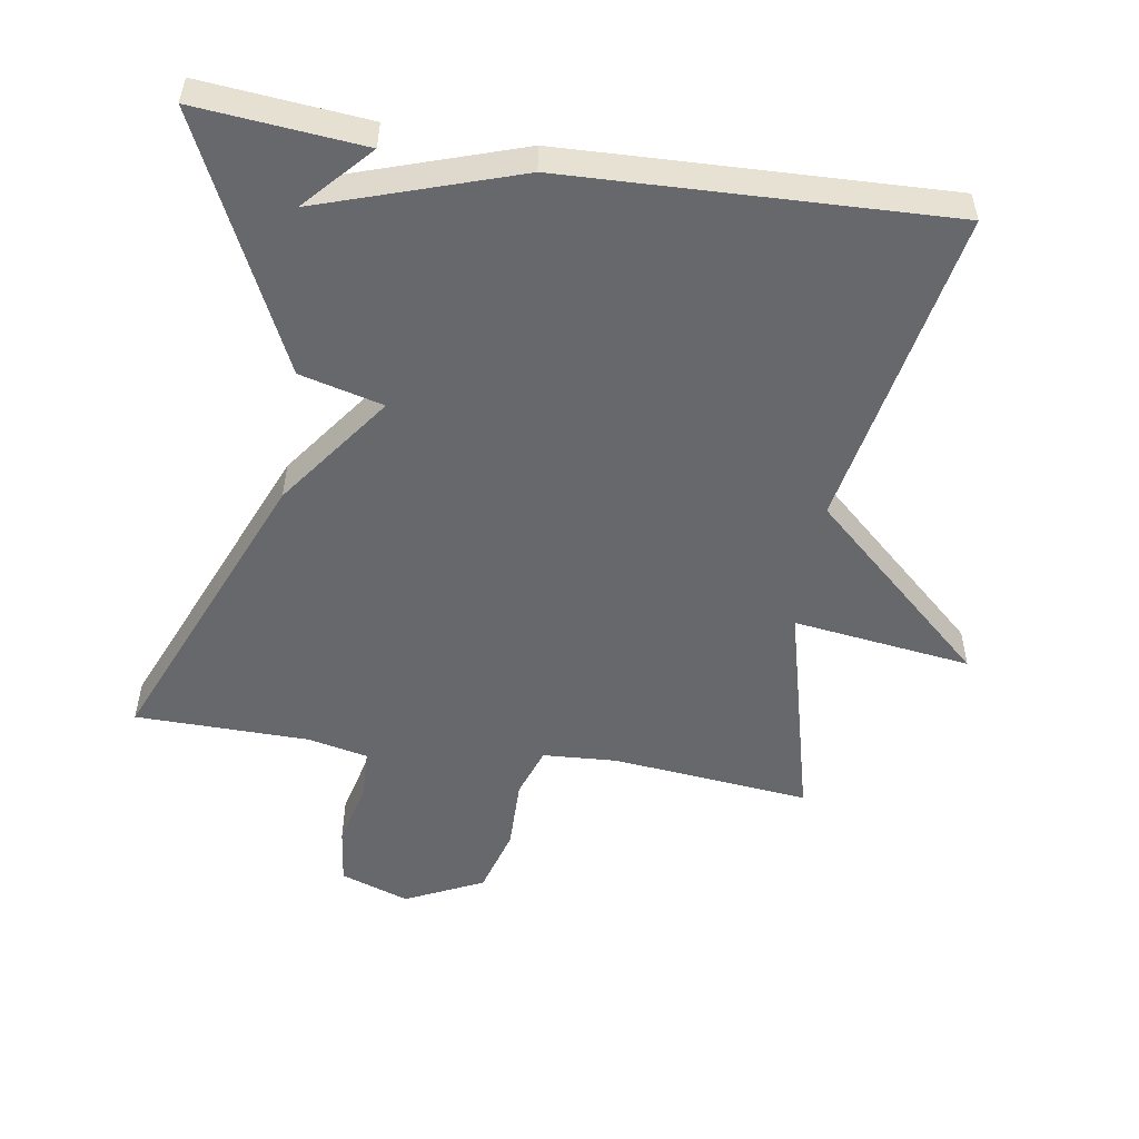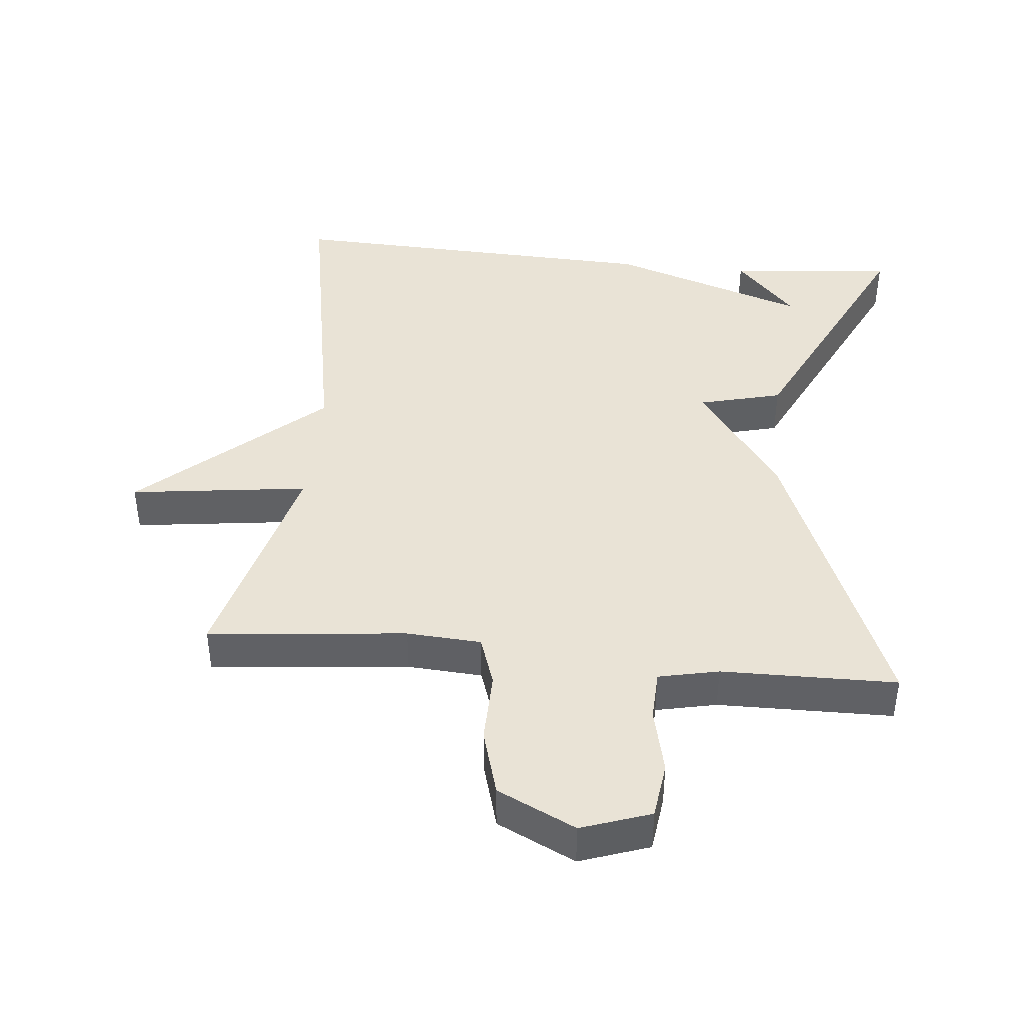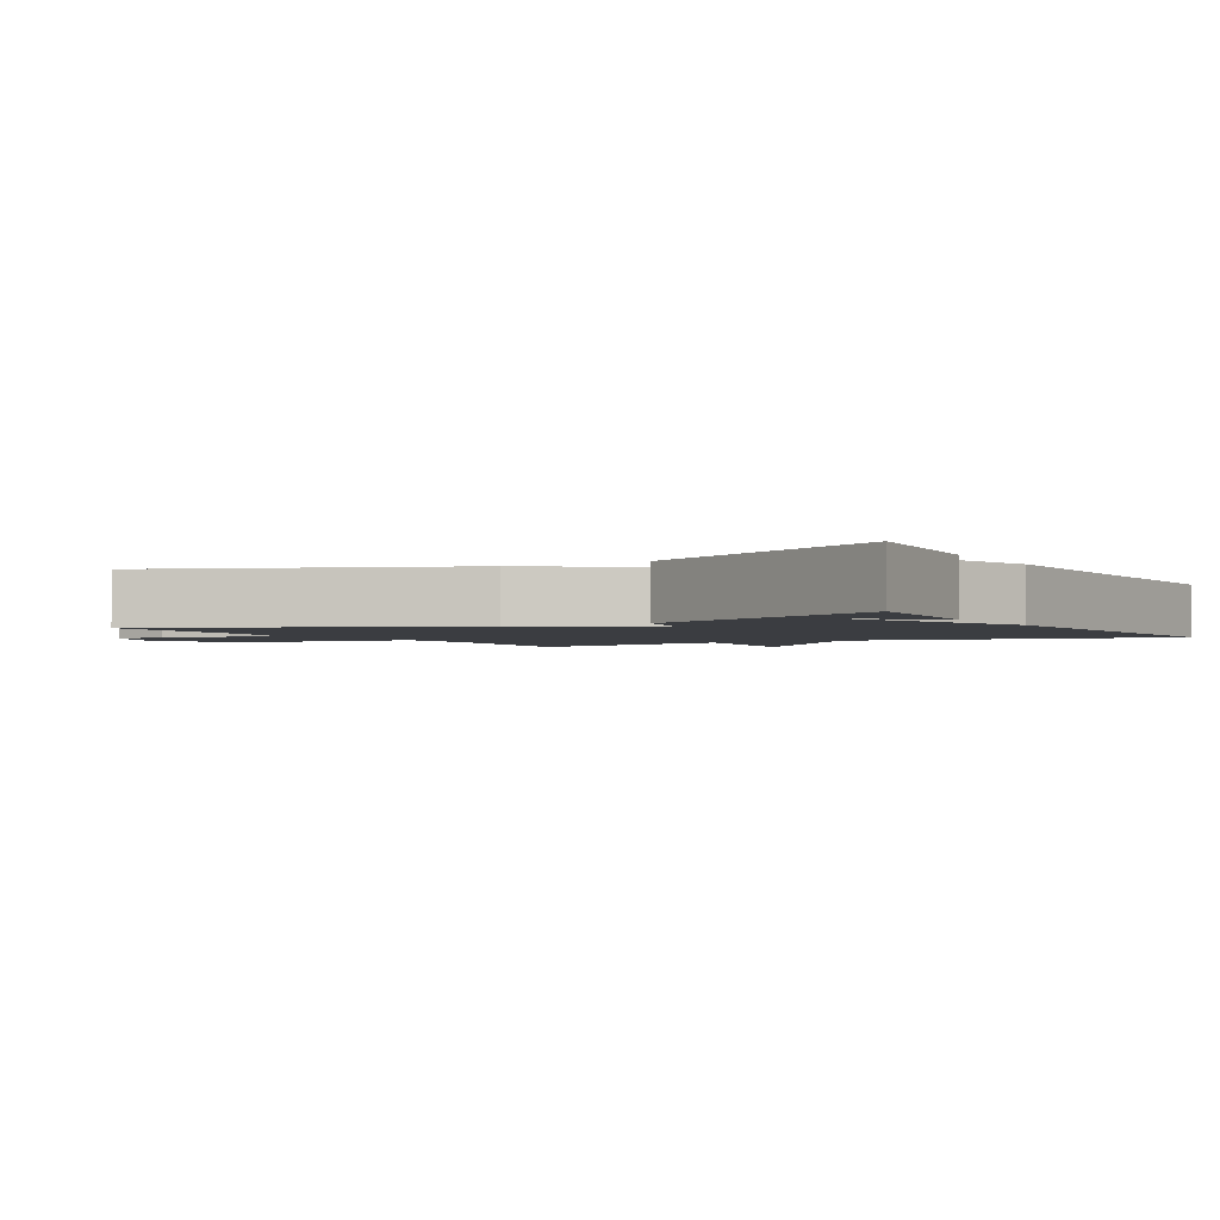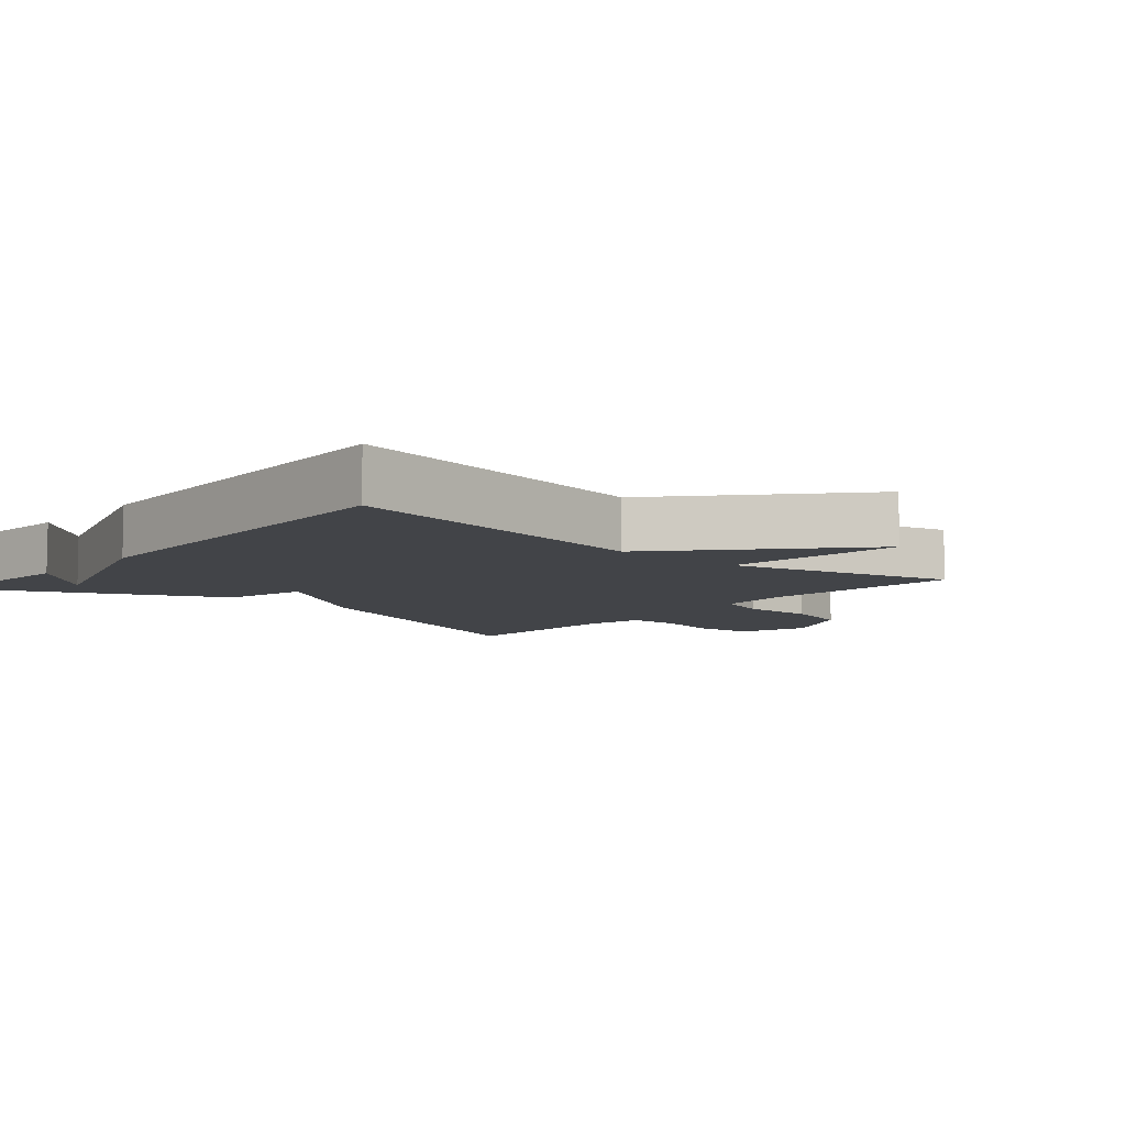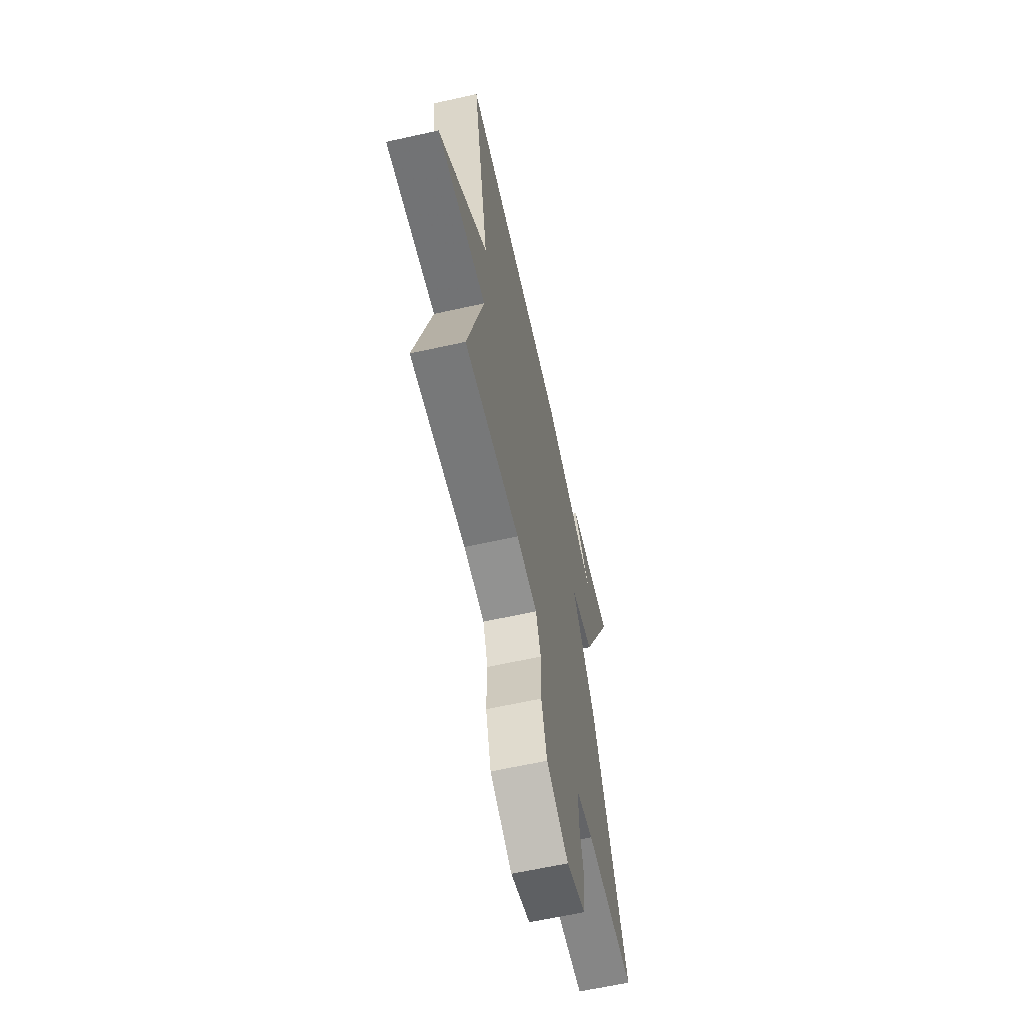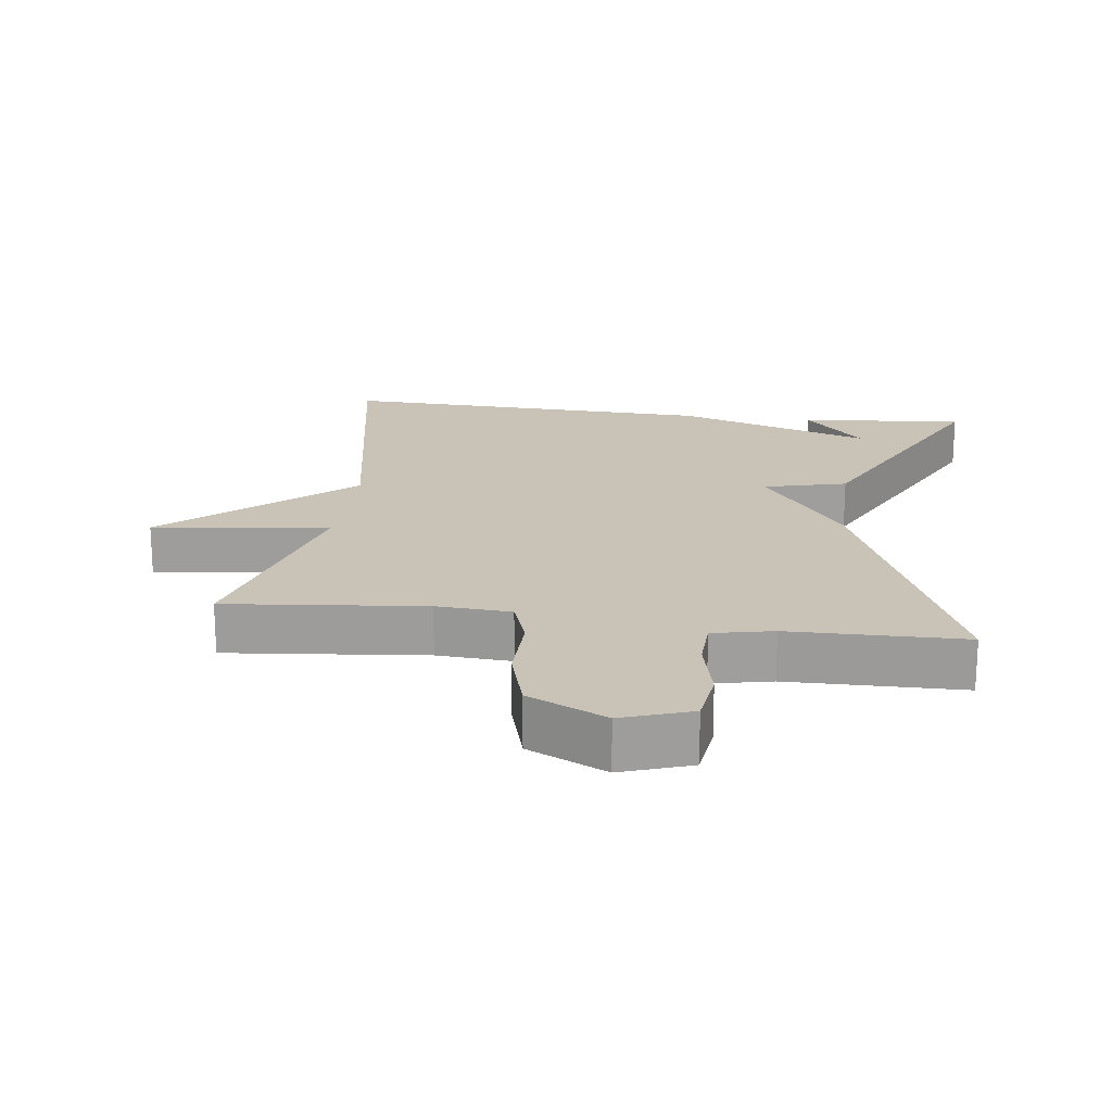
<metadata>
{"format":"obj","ext":"obj","renderer":"f3d","projection":"perspective","resolution":1024,"background":"white","views":[{"elev":-52.3,"azim":-9.3,"up":"+Y"},{"elev":42.1,"azim":-174.4,"up":"+Y"},{"elev":-2.3,"azim":-60.1,"up":"+Y"},{"elev":-7.7,"azim":49.1,"up":"+Y"},{"elev":-62.8,"azim":102.7,"up":"+Z"},{"elev":19.5,"azim":-172.6,"up":"+Y"}]}
</metadata>
<code>
v -0.5 0.07 -0.5
v -0.323 0.07 -0.066
v -0.201 0.07 0.103
v -0.323 0.07 0.134
v -0.5 0.07 0.5
v -0.256 0.07 0.478
v -0.344 0.07 0.381
v -0.056 0.07 0.478
v 0.5 0.07 0.5
v 0.414 0.07 0.029
v 0.675 0.07 -0.205
v 0.414 0.07 -0.171
v 0.5 0.07 -0.5
v 0.21 0.07 -0.471
v 0.101 0.07 -0.478
v 0.076 0.07 -0.552
v 0.078 0.07 -0.657
v 0.05 0.07 -0.755
v -0.064 0.07 -0.81
v -0.165 0.07 -0.775
v -0.176 0.07 -0.692
v -0.154 0.07 -0.596
v -0.157 0.07 -0.522
v -0.245 0.07 -0.503
v -0.5 0 -0.5
v -0.323 0 -0.066
v -0.201 0 0.103
v -0.323 0 0.134
v -0.5 0 0.5
v -0.256 0 0.478
v -0.344 0 0.381
v -0.056 0 0.478
v 0.5 0 0.5
v 0.414 0 0.029
v 0.675 0 -0.205
v 0.414 0 -0.171
v 0.5 0 -0.5
v 0.21 0 -0.471
v 0.101 0 -0.478
v 0.076 0 -0.552
v 0.078 0 -0.657
v 0.05 0 -0.755
v -0.064 0 -0.81
v -0.165 0 -0.775
v -0.176 0 -0.692
v -0.154 0 -0.596
v -0.157 0 -0.522
v -0.245 0 -0.503
f 20 21 22
f 19 20 22
f 18 19 22
f 17 18 22
f 16 17 22
f 15 16 22 23
f 12 13 14
f 12 14 15
f 10 11 12
f 15 23 24
f 12 15 24
f 10 12 24
f 7 8 9 10
f 5 6 7
f 3 4 5 7
f 1 2 3
f 24 1 3
f 10 24 3
f 3 7 10
f 46 45 44
f 46 44 43
f 46 43 42
f 46 42 41
f 46 41 40
f 47 46 40 39
f 38 37 36
f 39 38 36
f 36 35 34
f 48 47 39
f 48 39 36
f 48 36 34
f 34 33 32 31
f 31 30 29
f 31 29 28 27
f 27 26 25
f 27 25 48
f 27 48 34
f 34 31 27
f 1 25 26 2
f 2 26 27 3
f 3 27 28 4
f 4 28 29 5
f 5 29 30 6
f 6 30 31 7
f 7 31 32 8
f 8 32 33 9
f 9 33 34 10
f 10 34 35 11
f 11 35 36 12
f 12 36 37 13
f 13 37 38 14
f 14 38 39 15
f 15 39 40 16
f 16 40 41 17
f 17 41 42 18
f 18 42 43 19
f 19 43 44 20
f 20 44 45 21
f 21 45 46 22
f 22 46 47 23
f 23 47 48 24
f 24 48 25 1

</code>
